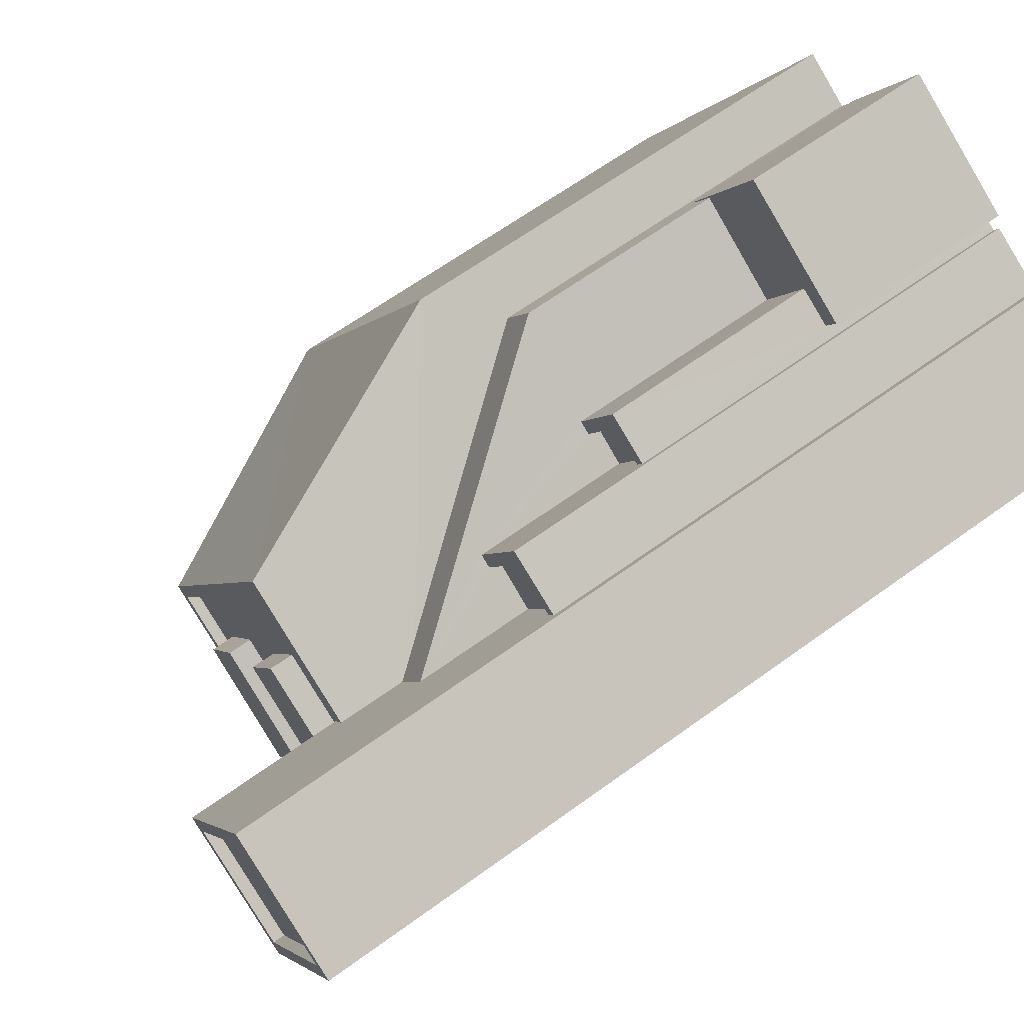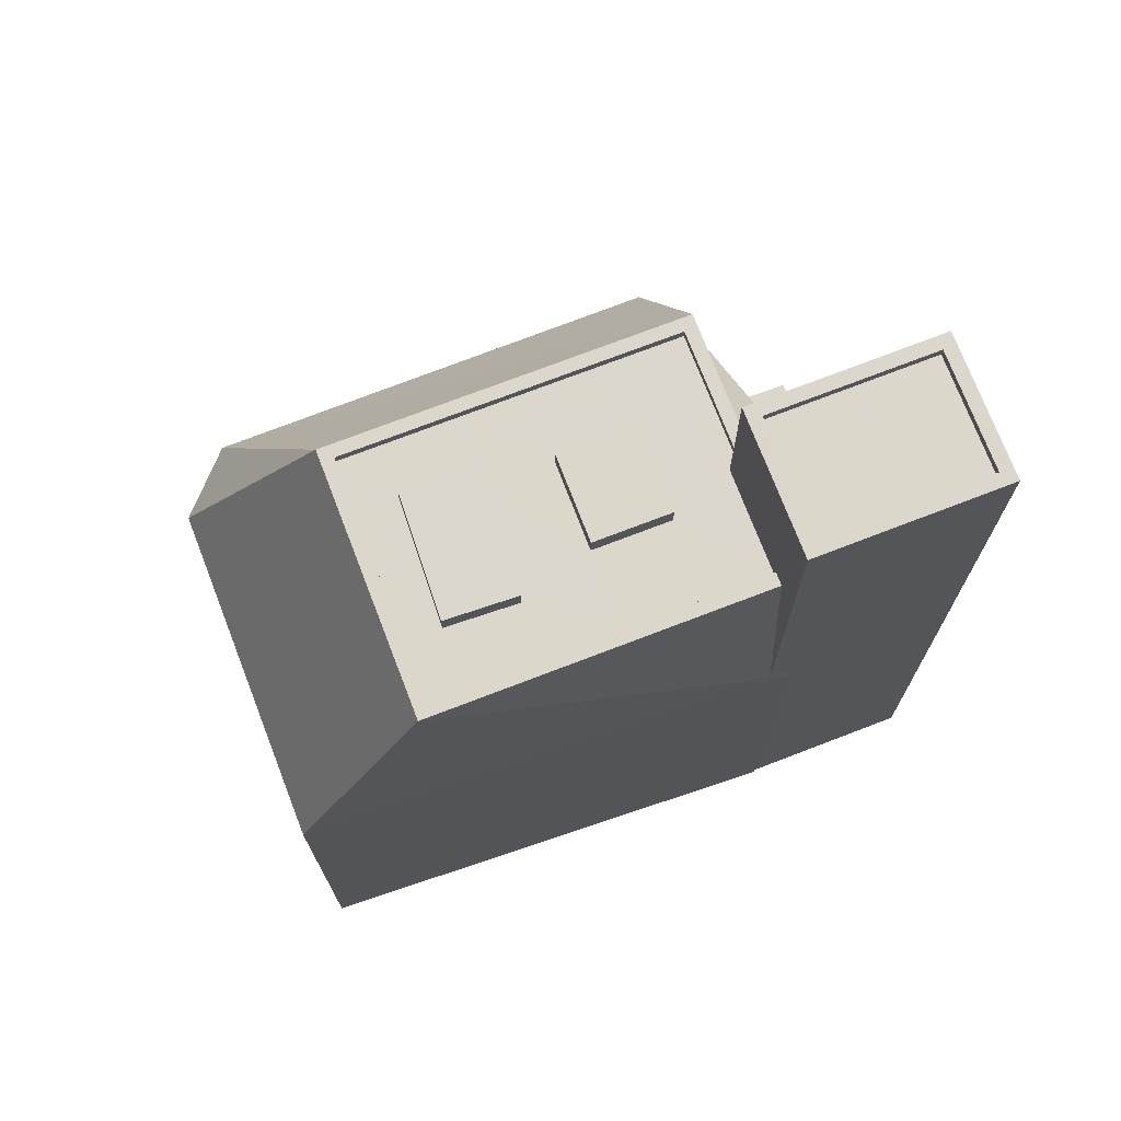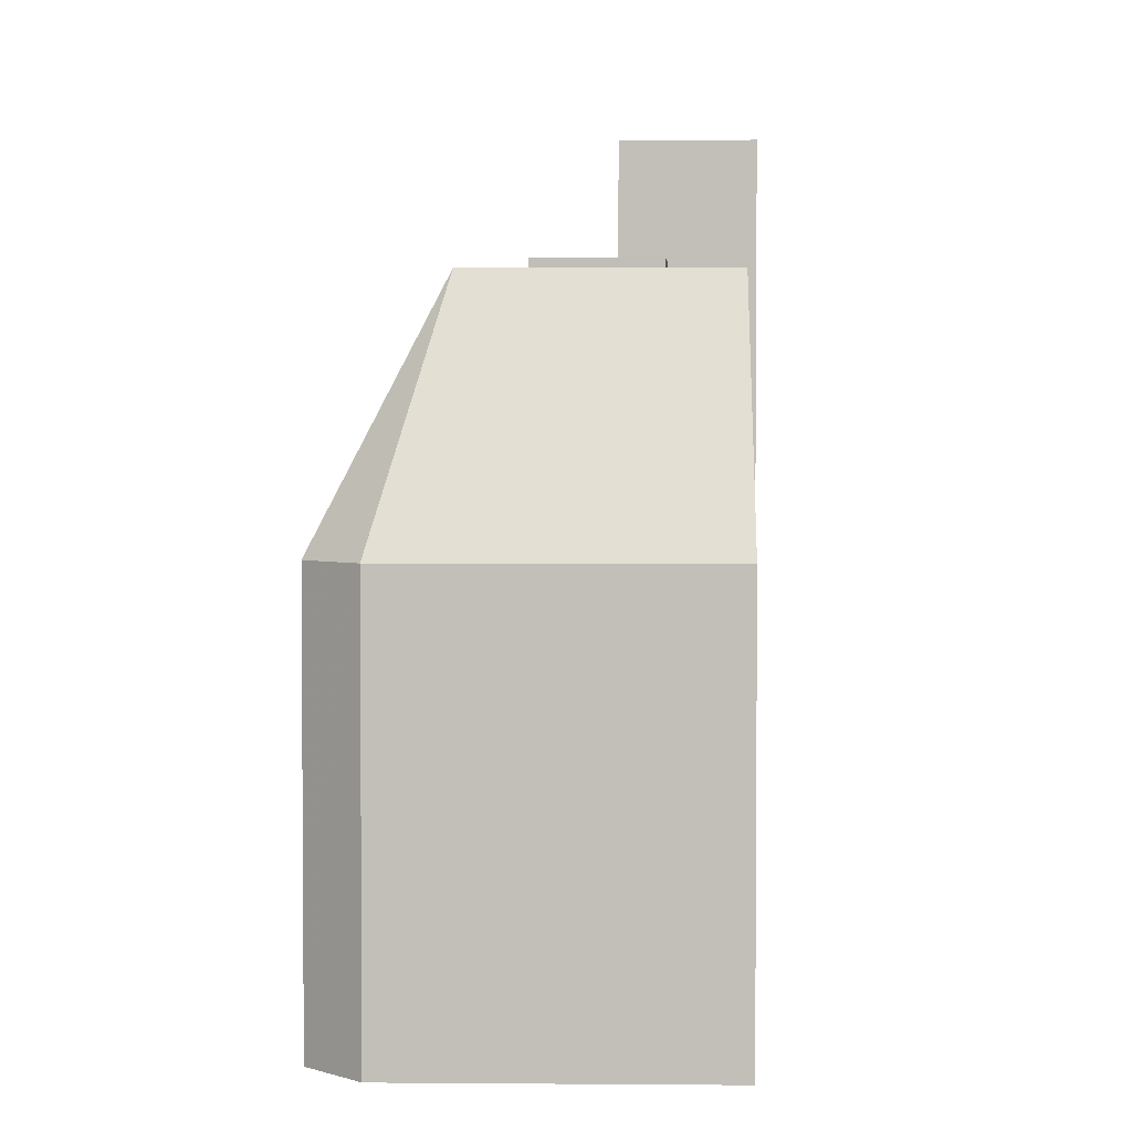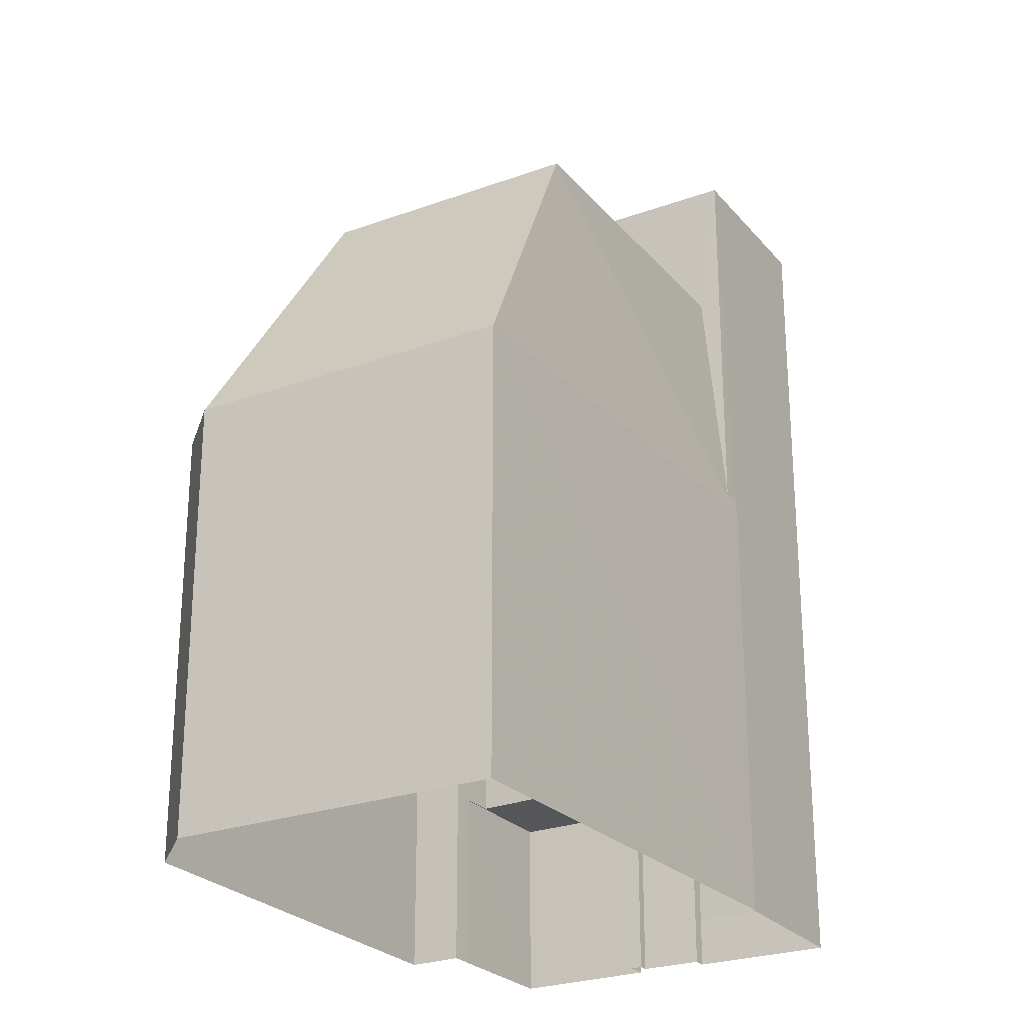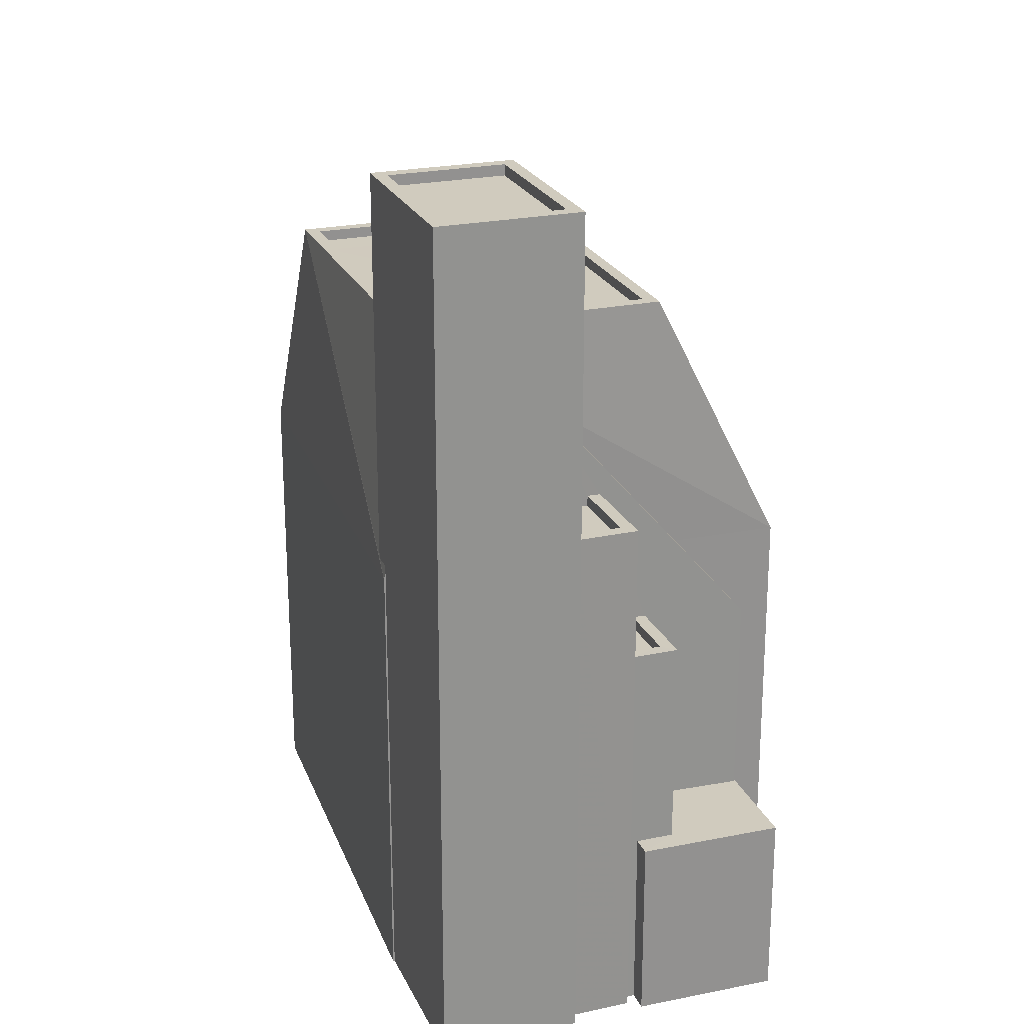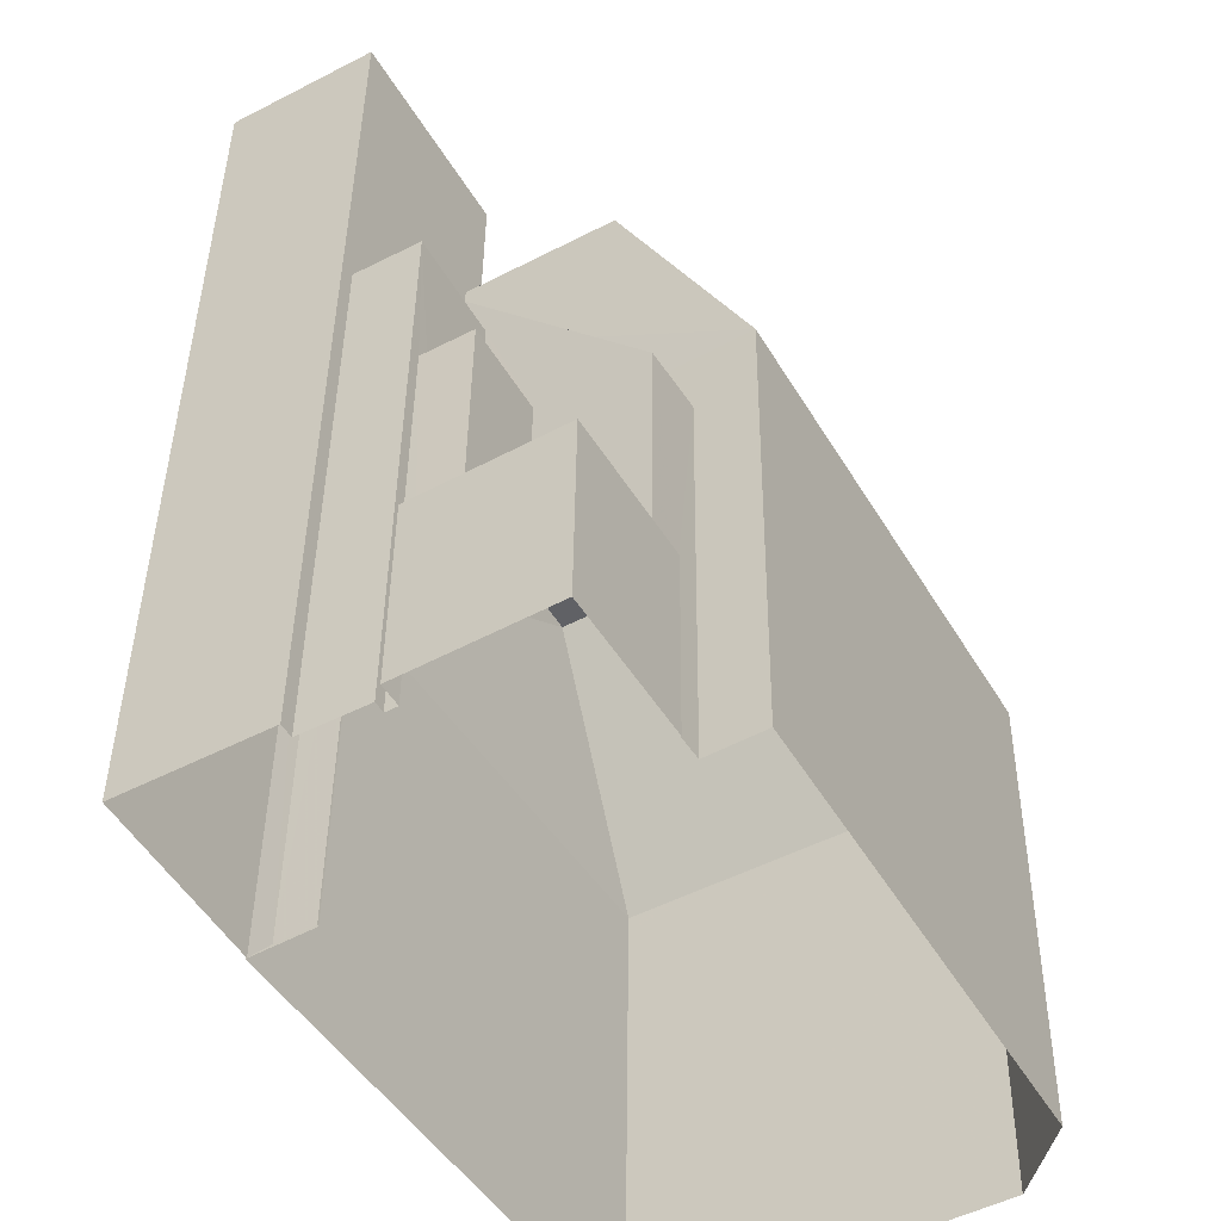
<metadata>
{"format":"obj","ext":"obj","renderer":"f3d","projection":"perspective","resolution":1024,"background":"white","views":[{"elev":62.7,"azim":53.4,"up":"+Y"},{"elev":73.4,"azim":38.9,"up":"+Z"},{"elev":3.0,"azim":-28.5,"up":"+Z"},{"elev":-25.4,"azim":0.3,"up":"+Z"},{"elev":23.3,"azim":130.2,"up":"+Z"},{"elev":39.9,"azim":-179.4,"up":"+Y"}]}
</metadata>
<code>
v -5460 -3.667e+04 2.232
v -5471 -3.667e+04 2.232
v -5472 -3.667e+04 2.232
v -5467 -3.666e+04 2.234
v -5466 -3.666e+04 2.234
v -5465 -3.668e+04 2.23
v -5459 -3.667e+04 2.232
v -5465 -3.666e+04 2.234
v -5464 -3.666e+04 2.235
v -5465 -3.666e+04 2.234
v -5459 -3.666e+04 2.233
v -5457 -3.667e+04 2.233
v -5460 -3.666e+04 2.233
v -5461 -3.666e+04 2.234
v -5461 -3.666e+04 2.234
v -5459 -3.667e+04 2.232
v -5459 -3.667e+04 2.232
v -5461 -3.666e+04 2.234
v -5461 -3.666e+04 2.234
v -5460 -3.667e+04 2.232
v -5465 -3.666e+04 6.547
v -5463 -3.666e+04 6.546
v -5462 -3.666e+04 6.547
v -5465 -3.666e+04 6.547
v -5465 -3.666e+04 6.547
v -5464 -3.666e+04 6.547
v -5461 -3.666e+04 6.546
v -5461 -3.666e+04 6.547
v -5465 -3.666e+04 12.61
v -5465 -3.666e+04 11.2
v -5466 -3.666e+04 11.2
v -5461 -3.667e+04 17.05
v -5462 -3.667e+04 16.41
v -5461 -3.667e+04 17.1
v -5463 -3.666e+04 11.15
v -5461 -3.666e+04 11.15
v -5462 -3.666e+04 11.15
v -5462 -3.667e+04 11.15
v -5463 -3.666e+04 11.4
v -5462 -3.666e+04 11.4
v -5462 -3.666e+04 11.4
v -5461 -3.666e+04 11.4
v -5463 -3.666e+04 11.4
v -5461 -3.666e+04 11.4
v -5462 -3.667e+04 14.38
v -5460 -3.666e+04 14.38
v -5461 -3.666e+04 14.38
v -5461 -3.667e+04 14.38
v -5462 -3.667e+04 14.63
v -5461 -3.666e+04 14.63
v -5461 -3.666e+04 14.63
v -5460 -3.666e+04 14.63
v -5462 -3.667e+04 14.63
v -5460 -3.666e+04 14.63
v -5461 -3.667e+04 14.38
v -5460 -3.667e+04 14.38
v -5461 -3.667e+04 14.38
v -5460 -3.667e+04 14.38
v -5460 -3.667e+04 14.63
v -5460 -3.667e+04 14.63
v -5460 -3.667e+04 14.63
v -5460 -3.667e+04 14.63
v -5467 -3.666e+04 12.61
v -5472 -3.667e+04 12.6
v -5464 -3.667e+04 18.61
v -5468 -3.667e+04 18.61
v -5459 -3.667e+04 12.98
v -5459 -3.667e+04 12.97
v -5459 -3.667e+04 12.6
v -5463 -3.668e+04 18.61
v -5459 -3.667e+04 18.61
v -5465 -3.668e+04 12.6
v -5471 -3.667e+04 12.6
v -5464 -3.667e+04 18.61
v -5461 -3.667e+04 18.61
v -5468 -3.667e+04 18.61
v -5460 -3.667e+04 18.61
v -5463 -3.668e+04 18.61
v -5462 -3.667e+04 18.61
v -5463 -3.668e+04 18.36
v -5464 -3.667e+04 18.36
v -5468 -3.667e+04 18.36
v -5468 -3.667e+04 18.36
v -5467 -3.667e+04 18.36
v -5463 -3.667e+04 18.36
v -5463 -3.667e+04 18.36
v -5461 -3.667e+04 18.36
v -5463 -3.667e+04 18.36
v -5466 -3.667e+04 18.36
v -5466 -3.667e+04 18.36
v -5465 -3.667e+04 18.36
v -5462 -3.667e+04 18.36
v -5464 -3.667e+04 18.36
v -5460 -3.667e+04 18.36
v -5464 -3.667e+04 18.36
v -5462 -3.667e+04 18.36
v -5462 -3.667e+04 18.36
v -5464 -3.667e+04 18.89
v -5466 -3.667e+04 18.89
v -5467 -3.667e+04 18.89
v -5463 -3.667e+04 18.89
v -5463 -3.667e+04 18.89
v -5464 -3.667e+04 18.9
v -5465 -3.667e+04 18.9
v -5462 -3.667e+04 18.89
v -5457 -3.667e+04 22.09
v -5459 -3.667e+04 22.09
v -5457 -3.667e+04 22.09
v -5459 -3.667e+04 22.09
v -5459 -3.666e+04 21.84
v -5459 -3.667e+04 21.84
v -5457 -3.667e+04 21.84
v -5461 -3.667e+04 21.84
v -5459 -3.666e+04 22.09
v -5459 -3.666e+04 22.09
v -5462 -3.667e+04 22.09
v -5461 -3.667e+04 22.09
v -5461 -3.667e+04 16.97
v -5460 -3.667e+04 12.61
v -5459 -3.667e+04 18.61
f 1 2 3
f 3 4 5
f 1 6 2
f 1 7 6
f 8 9 10
f 11 12 13
f 9 14 15
f 16 17 12
f 10 15 5
f 18 13 19
f 1 15 19
f 12 17 20
f 20 1 19
f 3 5 1
f 10 9 15
f 12 20 13
f 5 15 1
f 20 19 13
f 21 22 23
f 24 25 21
f 24 21 26
f 23 27 28
f 23 28 26
f 21 23 26
f 29 30 31
f 29 32 30
f 32 33 34
f 29 33 32
f 35 36 37
f 35 38 36
f 39 40 41
f 41 40 42
f 39 43 40
f 42 40 44
f 45 46 47
f 45 48 46
f 49 50 51
f 51 50 52
f 49 53 50
f 52 50 54
f 55 56 57
f 55 58 56
f 59 60 61
f 59 62 60
f 63 64 65
f 65 64 66
f 67 68 69
f 68 70 69
f 68 71 70
f 72 66 73
f 70 66 72
f 66 64 73
f 65 74 75
f 65 66 76
f 77 78 71
f 71 78 70
f 78 66 70
f 75 74 79
f 76 66 78
f 74 65 76
f 80 81 82
f 83 82 84
f 80 85 81
f 82 81 84
f 86 85 87
f 88 86 87
f 86 81 85
f 89 83 90
f 89 90 91
f 91 90 88
f 90 83 84
f 88 90 86
f 88 87 92
f 89 91 93
f 87 94 92
f 89 93 95
f 93 92 96
f 95 96 97
f 92 94 96
f 93 96 95
f 98 99 100
f 98 101 99
f 102 103 104
f 102 105 103
f 106 107 108
f 106 109 107
f 110 111 112
f 110 113 111
f 108 114 115
f 108 115 106
f 116 107 117
f 116 115 114
f 117 107 109
f 115 116 117
f 24 26 9
f 8 24 9
f 28 14 9
f 26 28 9
f 14 28 27
f 15 14 27
f 25 24 8
f 10 25 8
f 30 25 31
f 31 25 5
f 30 21 25
f 5 25 10
f 21 30 22
f 53 32 48
f 30 32 49
f 38 35 43
f 45 53 48
f 39 22 30
f 38 43 49
f 43 39 49
f 49 32 53
f 39 30 49
f 118 55 57
f 23 41 27
f 15 27 19
f 19 27 42
f 27 41 42
f 23 39 41
f 23 22 39
f 44 40 37
f 36 44 37
f 43 37 40
f 43 35 37
f 36 38 44
f 19 42 18
f 38 49 44
f 18 42 51
f 44 49 51
f 42 44 51
f 52 18 51
f 52 13 18
f 53 47 50
f 53 45 47
f 54 50 47
f 46 54 47
f 59 61 56
f 58 59 56
f 20 60 119
f 20 119 1
f 60 62 119
f 63 31 4
f 4 31 5
f 29 31 63
f 73 3 2
f 73 64 3
f 64 4 3
f 64 63 4
f 72 2 6
f 72 73 2
f 1 69 7
f 1 119 69
f 61 118 57
f 118 60 120
f 120 60 17
f 56 61 57
f 17 60 20
f 118 61 60
f 7 72 6
f 7 69 72
f 67 120 17
f 16 67 17
f 59 55 118
f 120 62 118
f 59 58 55
f 69 119 67
f 62 120 67
f 67 119 62
f 62 59 118
f 63 33 29
f 65 75 33
f 65 33 63
f 75 34 33
f 70 72 69
f 79 74 95
f 97 79 95
f 80 78 85
f 78 77 87
f 85 78 87
f 77 94 87
f 78 80 82
f 76 78 82
f 95 74 89
f 83 89 76
f 83 76 82
f 89 74 76
f 90 100 99
f 90 84 100
f 101 90 99
f 101 86 90
f 98 86 101
f 98 81 86
f 84 81 98
f 100 84 98
f 104 103 93
f 91 104 93
f 93 105 92
f 93 103 105
f 92 102 88
f 92 105 102
f 102 104 91
f 88 102 91
f 67 108 107
f 107 68 67
f 12 108 67
f 16 12 67
f 13 52 11
f 96 116 79
f 97 96 79
f 11 52 114
f 75 116 114
f 34 75 32
f 54 48 32
f 46 48 54
f 79 116 75
f 52 54 32
f 52 32 114
f 32 75 114
f 108 12 11
f 114 108 11
f 96 77 116
f 116 77 107
f 71 68 107
f 96 94 77
f 77 71 107
f 106 110 112
f 106 115 110
f 109 112 111
f 109 106 112
f 109 111 113
f 117 109 113
f 117 113 110
f 115 117 110

</code>
